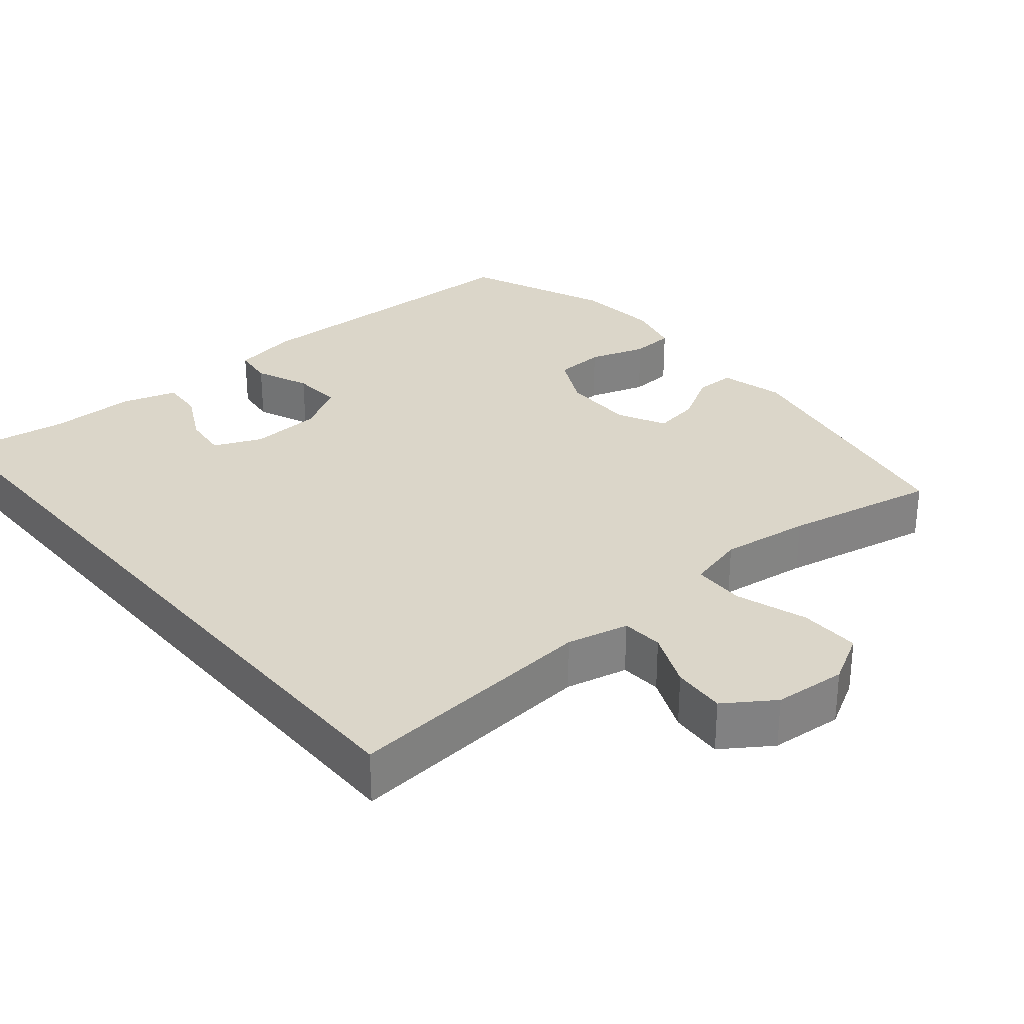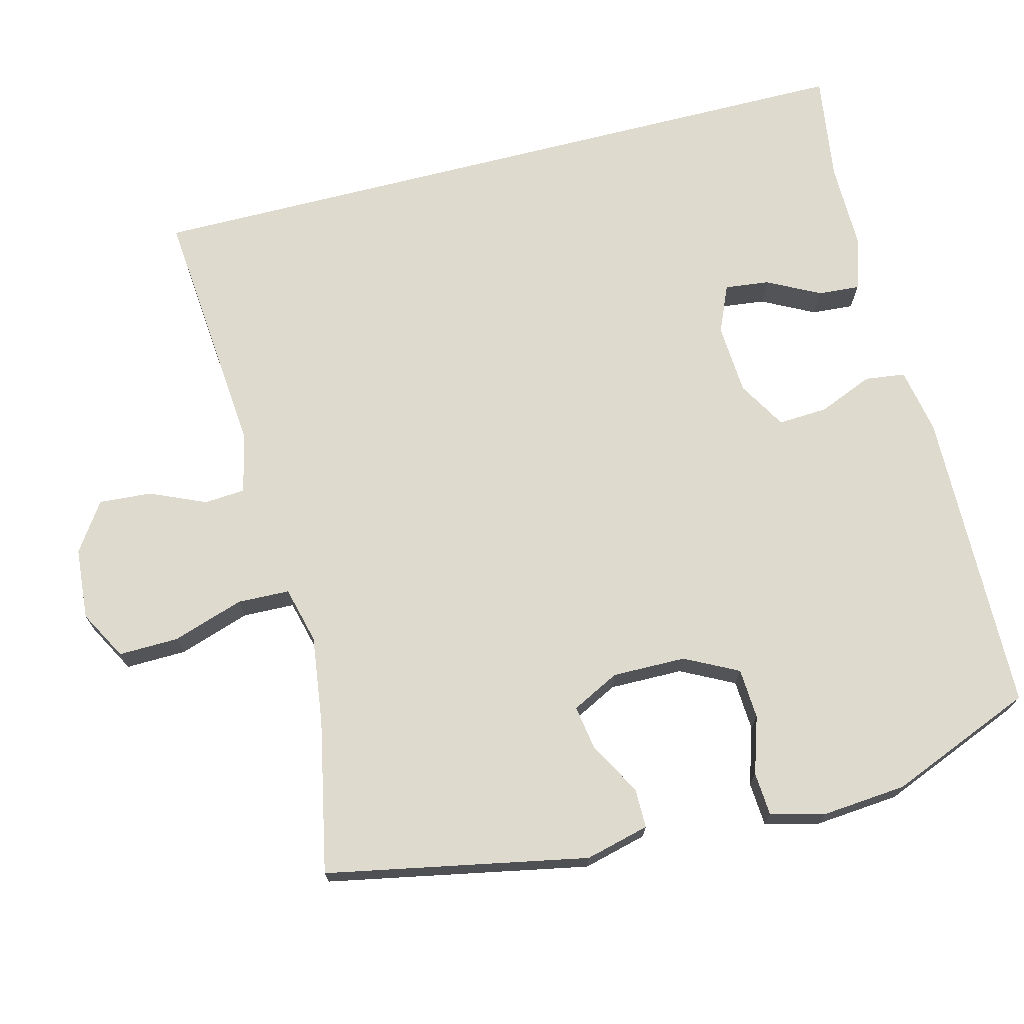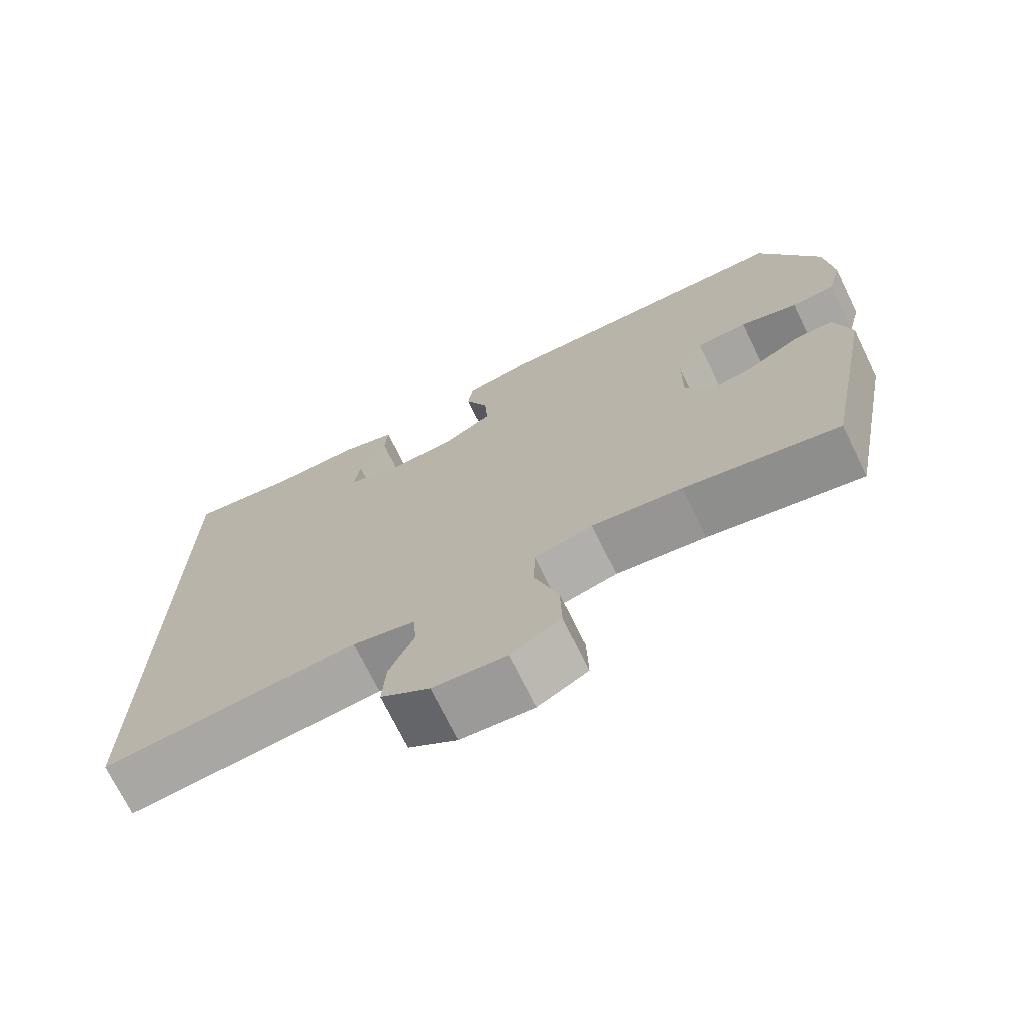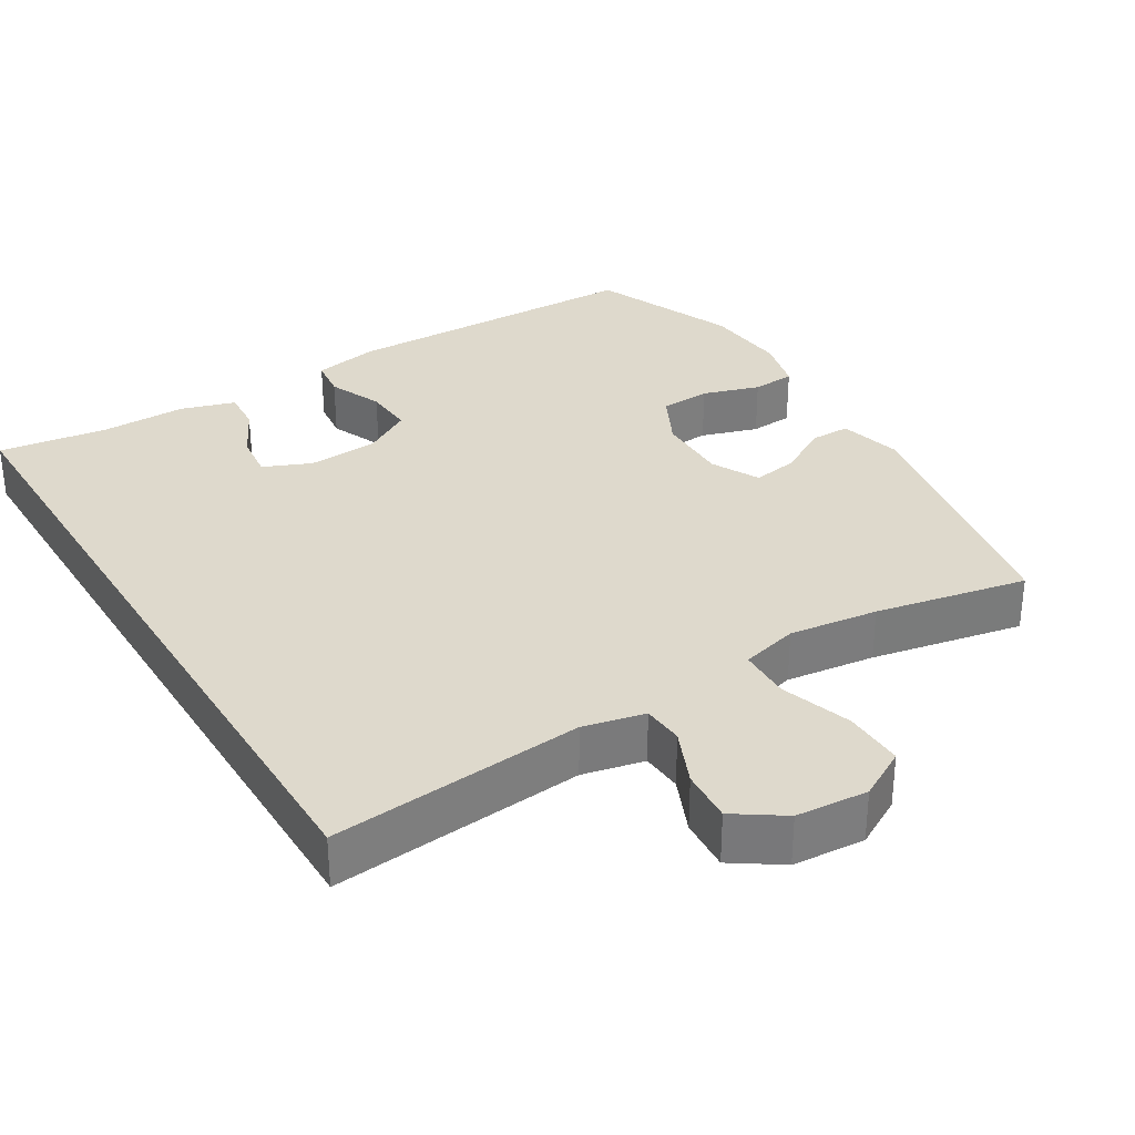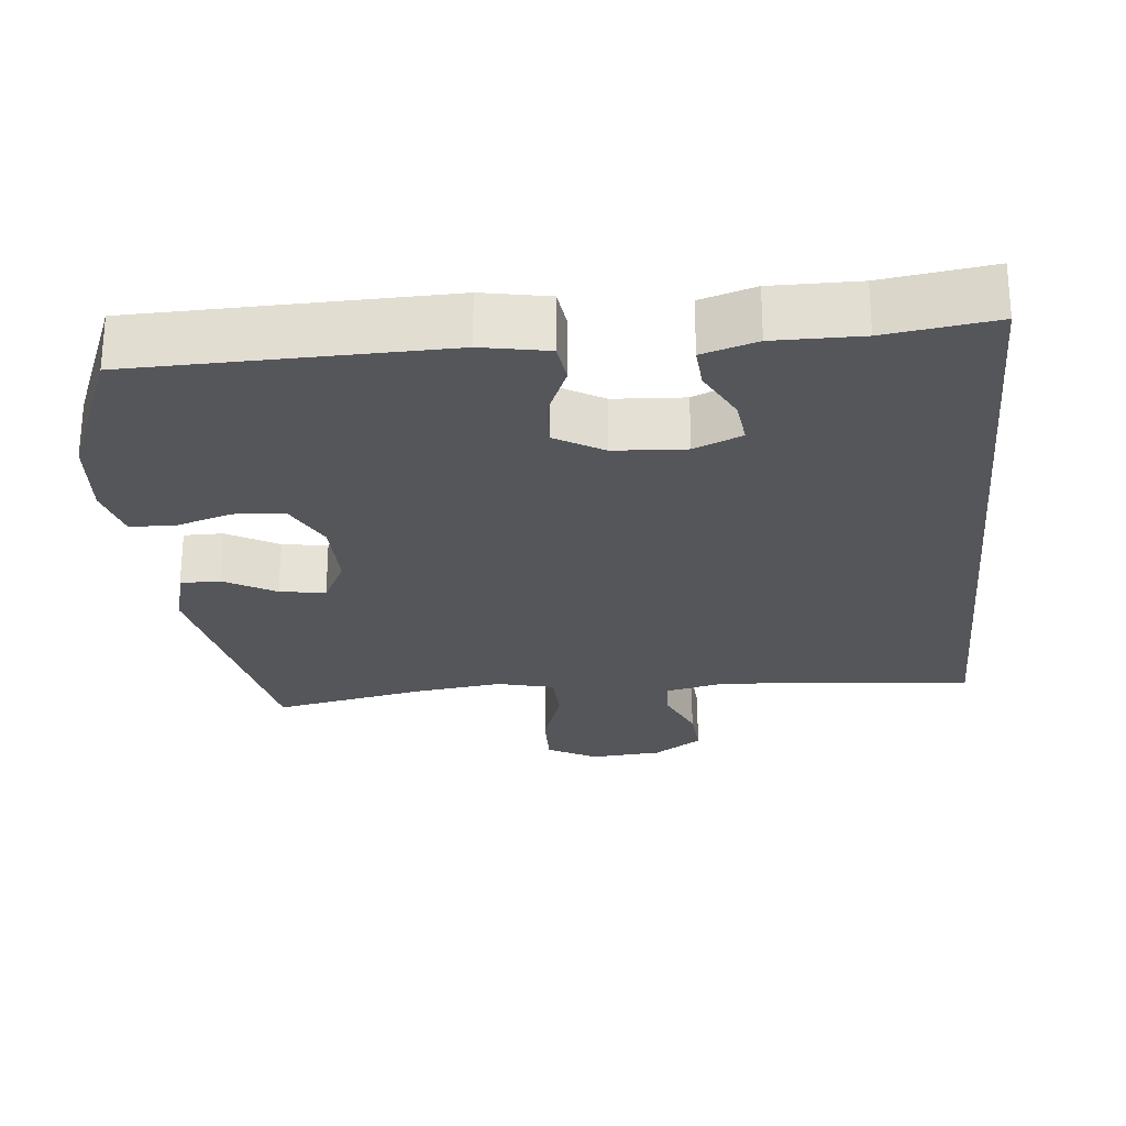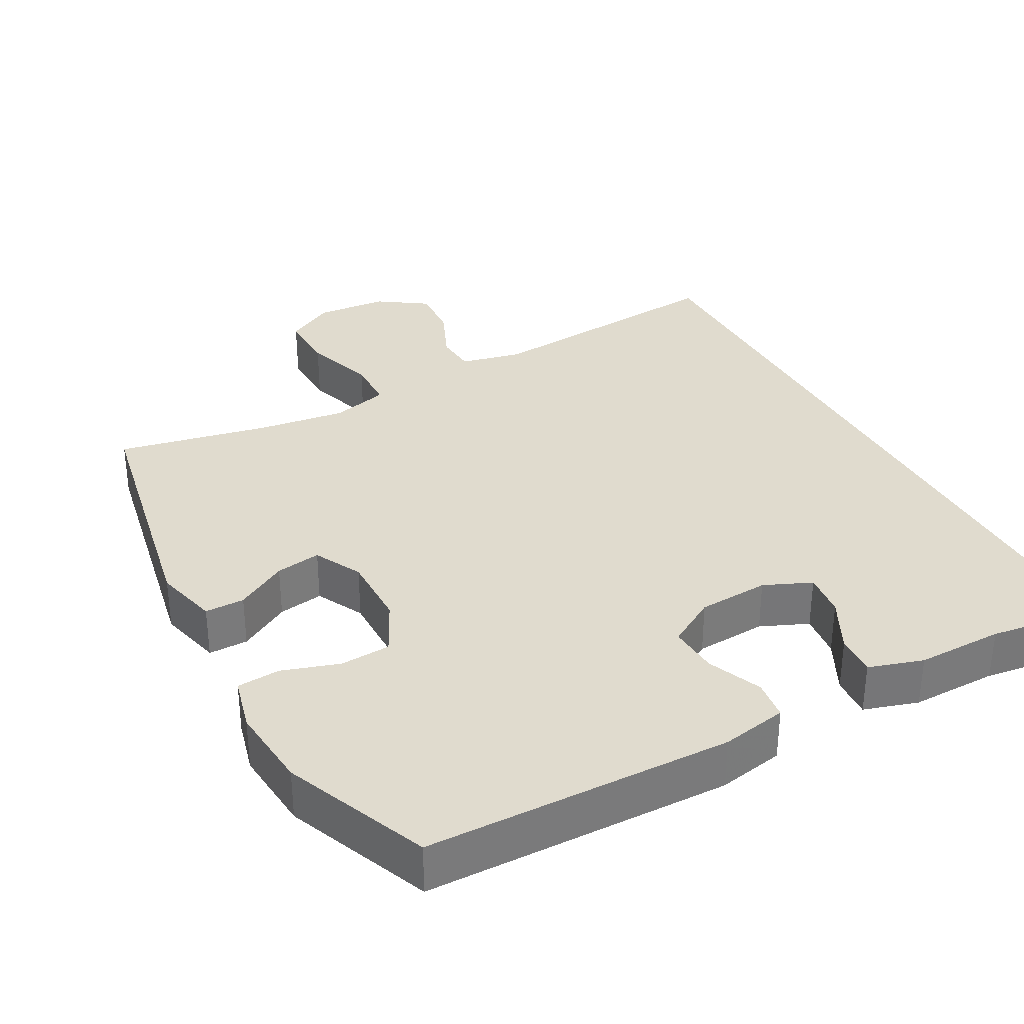
<metadata>
{"format":"obj","ext":"obj","renderer":"f3d","projection":"perspective","resolution":1024,"background":"white","views":[{"elev":29.9,"azim":140.0,"up":"+Y"},{"elev":71.2,"azim":-104.3,"up":"+Y"},{"elev":-72.0,"azim":-153.9,"up":"+Z"},{"elev":32.2,"azim":148.5,"up":"+Y"},{"elev":-25.5,"azim":5.7,"up":"+Y"},{"elev":33.5,"azim":-28.5,"up":"+Y"}]}
</metadata>
<code>
v 0.5 0.07 0.51
v 0.5 0.07 -0.504
v 0.155 0.07 -0.473
v 0.071 0.07 -0.492
v 0.067 0.07 -0.548
v 0.1 0.07 -0.624
v 0.105 0.07 -0.696
v 0.039 0.07 -0.741
v -0.059 0.07 -0.749
v -0.126 0.07 -0.712
v -0.124 0.07 -0.63
v -0.092 0.07 -0.533
v -0.094 0.07 -0.462
v -0.172 0.07 -0.442
v -0.293 0.07 -0.458
v -0.5 0.07 -0.5
v -0.569 0.07 -0.144
v -0.547 0.07 -0.057
v -0.493 0.07 -0.057
v -0.423 0.07 -0.097
v -0.361 0.07 -0.107
v -0.328 0.07 -0.042
v -0.329 0.07 0.058
v -0.366 0.07 0.131
v -0.435 0.07 0.135
v -0.513 0.07 0.11
v -0.572 0.07 0.114
v -0.591 0.07 0.188
v -0.581 0.07 0.303
v -0.5 0.07 0.5
v -0.082 0.07 0.508
v 0.008 0.07 0.491
v 0.015 0.07 0.436
v -0.016 0.07 0.362
v -0.02 0.07 0.294
v 0.046 0.07 0.255
v 0.143 0.07 0.249
v 0.208 0.07 0.277
v 0.201 0.07 0.338
v 0.164 0.07 0.41
v 0.16 0.07 0.467
v 0.234 0.07 0.49
v 0.352 0.07 0.489
v 0.5 0 0.51
v 0.5 0 -0.504
v 0.155 0 -0.473
v 0.071 0 -0.492
v 0.067 0 -0.548
v 0.1 0 -0.624
v 0.105 0 -0.696
v 0.039 0 -0.741
v -0.059 0 -0.749
v -0.126 0 -0.712
v -0.124 0 -0.63
v -0.092 0 -0.533
v -0.094 0 -0.462
v -0.172 0 -0.442
v -0.293 0 -0.458
v -0.5 0 -0.5
v -0.569 0 -0.144
v -0.547 0 -0.057
v -0.493 0 -0.057
v -0.423 0 -0.097
v -0.361 0 -0.107
v -0.328 0 -0.042
v -0.329 0 0.058
v -0.366 0 0.131
v -0.435 0 0.135
v -0.513 0 0.11
v -0.572 0 0.114
v -0.591 0 0.188
v -0.581 0 0.303
v -0.5 0 0.5
v -0.082 0 0.508
v 0.008 0 0.491
v 0.015 0 0.436
v -0.016 0 0.362
v -0.02 0 0.294
v 0.046 0 0.255
v 0.143 0 0.249
v 0.208 0 0.277
v 0.201 0 0.338
v 0.164 0 0.41
v 0.16 0 0.467
v 0.234 0 0.49
v 0.352 0 0.489
f 40 41 42 43
f 39 40 43 1
f 38 39 1 2
f 37 38 2 3
f 36 37 3 4
f 35 36 4 5
f 31 32 33 34
f 31 34 35
f 30 31 35 5
f 25 26 27 28
f 24 25 28 29
f 17 18 19 20
f 15 16 17 20
f 14 15 20 21
f 13 14 21 22
f 9 10 11 12
f 9 12 13
f 8 9 13
f 7 8 13
f 24 29 30
f 23 24 30 5
f 7 13 22 23
f 5 6 7 23
f 86 85 84 83
f 44 86 83 82
f 45 44 82 81
f 46 45 81 80
f 47 46 80 79
f 48 47 79 78
f 77 76 75 74
f 78 77 74
f 48 78 74 73
f 71 70 69 68
f 72 71 68 67
f 63 62 61 60
f 63 60 59 58
f 64 63 58 57
f 65 64 57 56
f 55 54 53 52
f 56 55 52
f 56 52 51
f 56 51 50
f 73 72 67
f 48 73 67 66
f 66 65 56 50
f 66 50 49 48
f 1 44 45 2
f 2 45 46 3
f 3 46 47 4
f 4 47 48 5
f 5 48 49 6
f 6 49 50 7
f 7 50 51 8
f 8 51 52 9
f 9 52 53 10
f 10 53 54 11
f 11 54 55 12
f 12 55 56 13
f 13 56 57 14
f 14 57 58 15
f 15 58 59 16
f 16 59 60 17
f 17 60 61 18
f 18 61 62 19
f 19 62 63 20
f 20 63 64 21
f 21 64 65 22
f 22 65 66 23
f 23 66 67 24
f 24 67 68 25
f 25 68 69 26
f 26 69 70 27
f 27 70 71 28
f 28 71 72 29
f 29 72 73 30
f 30 73 74 31
f 31 74 75 32
f 32 75 76 33
f 33 76 77 34
f 34 77 78 35
f 35 78 79 36
f 36 79 80 37
f 37 80 81 38
f 38 81 82 39
f 39 82 83 40
f 40 83 84 41
f 41 84 85 42
f 42 85 86 43
f 43 86 44 1

</code>
